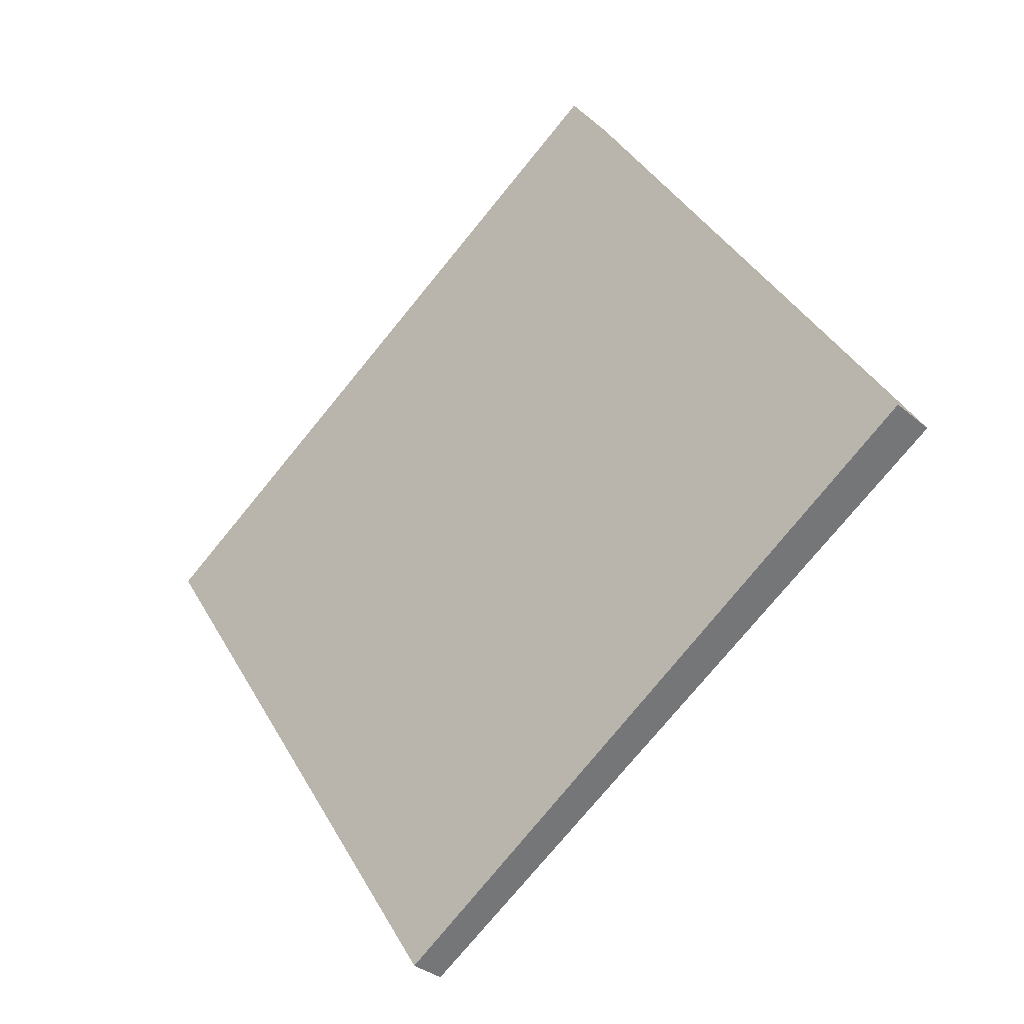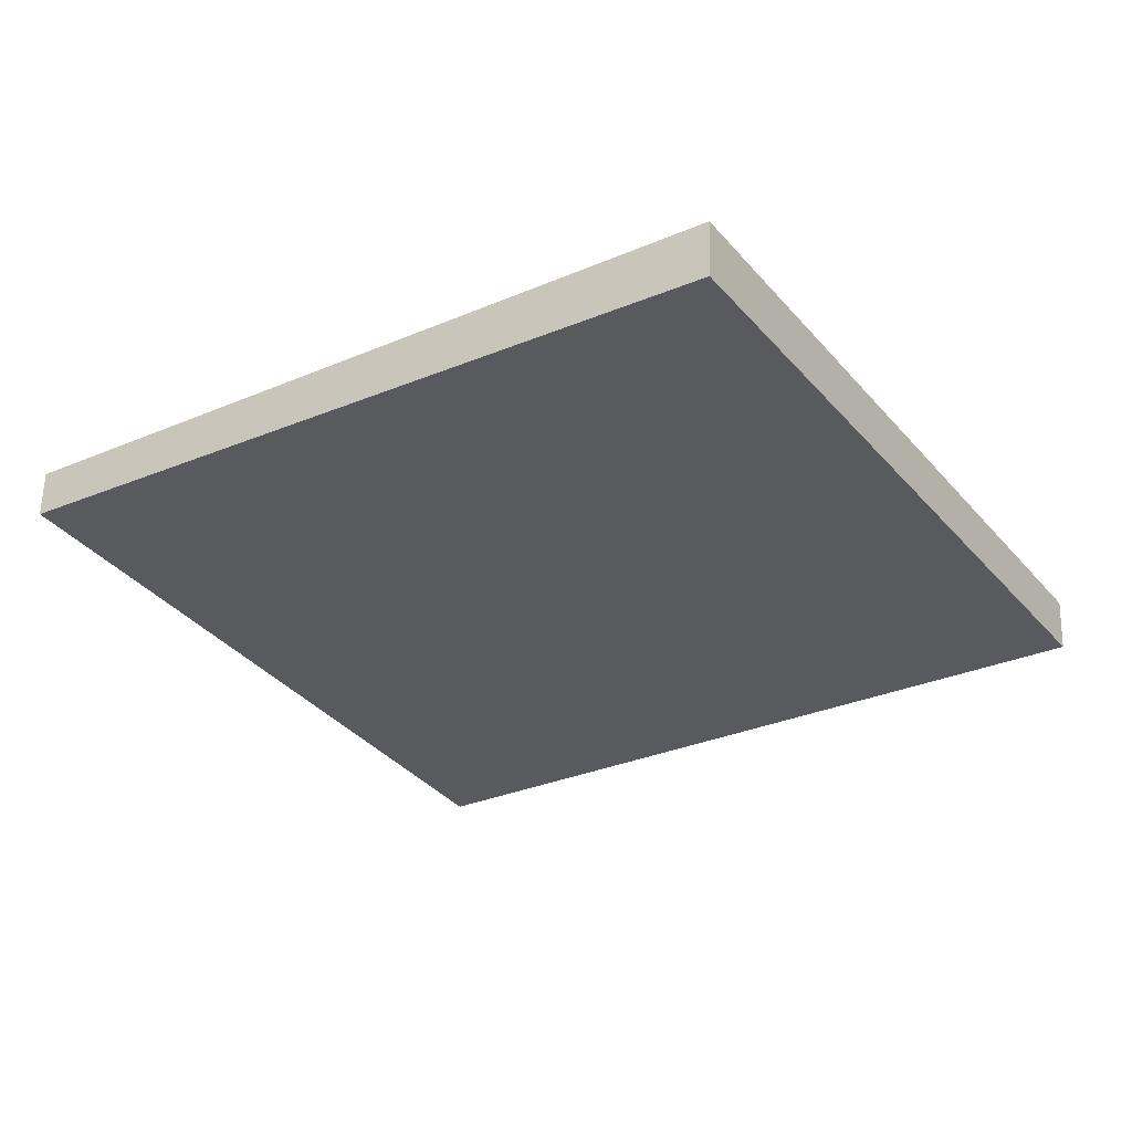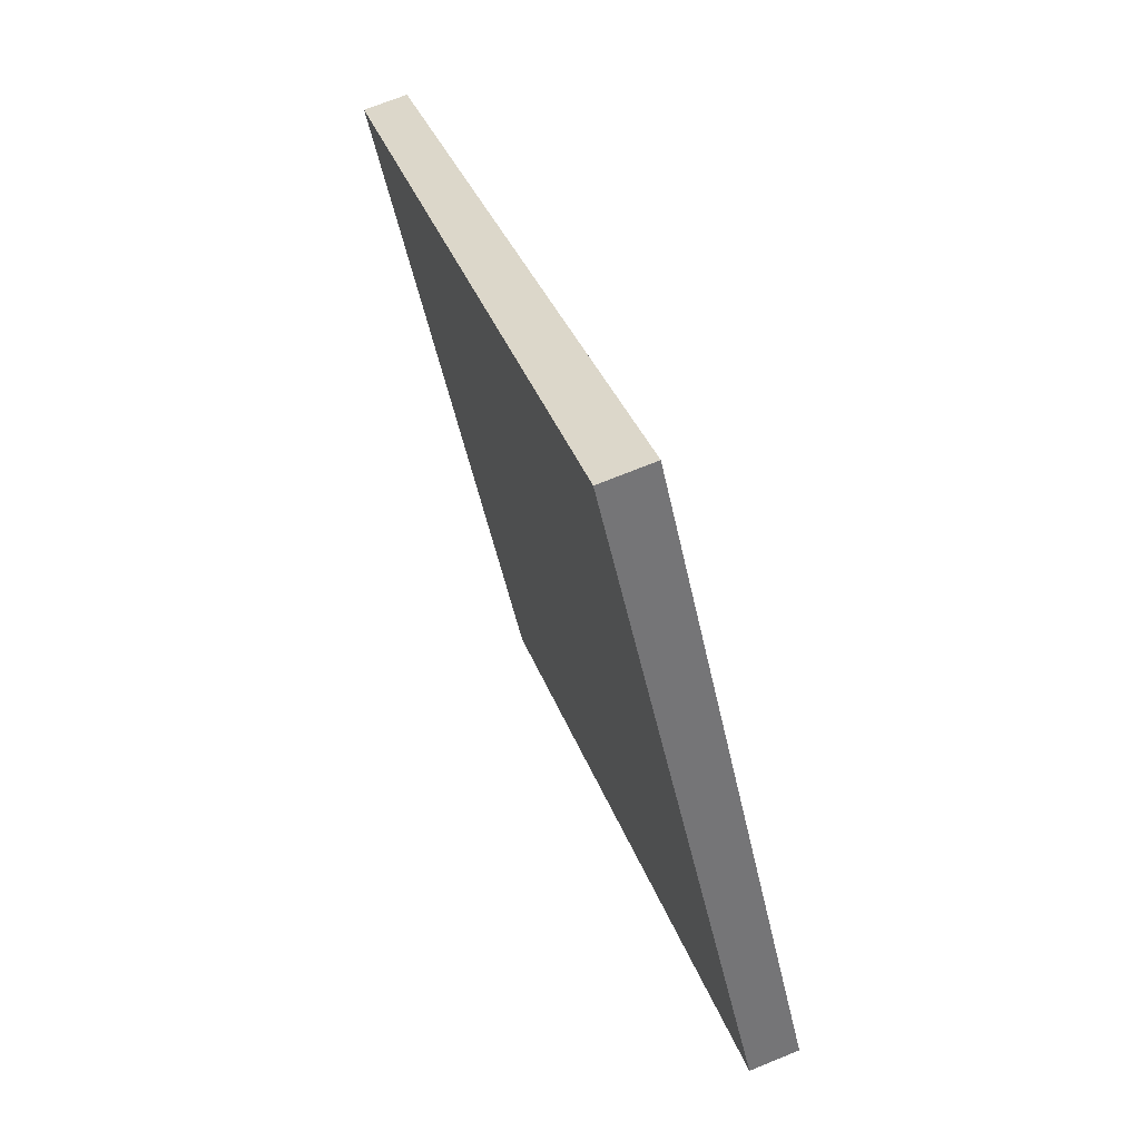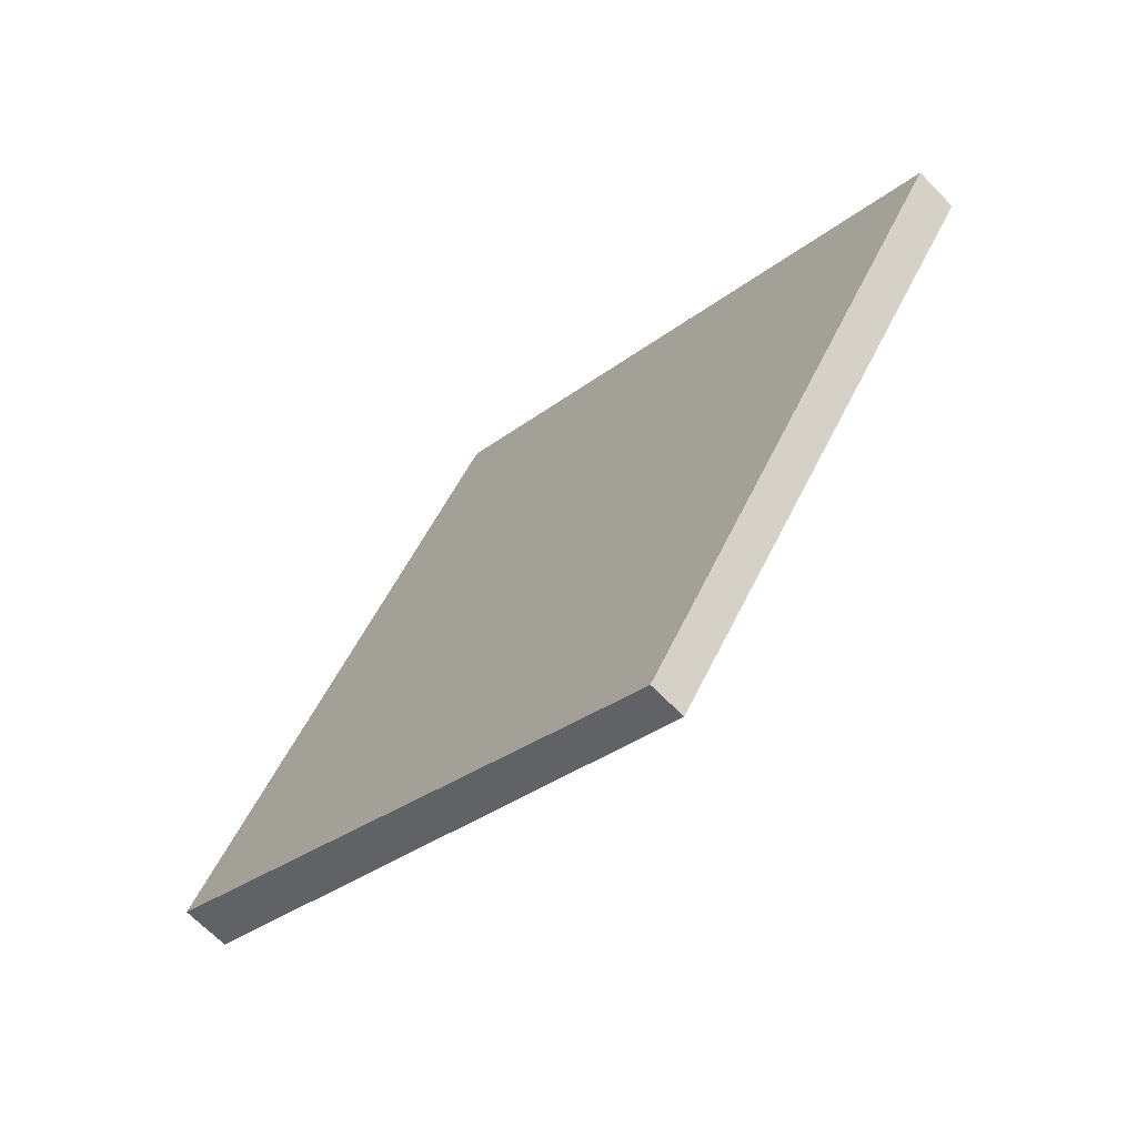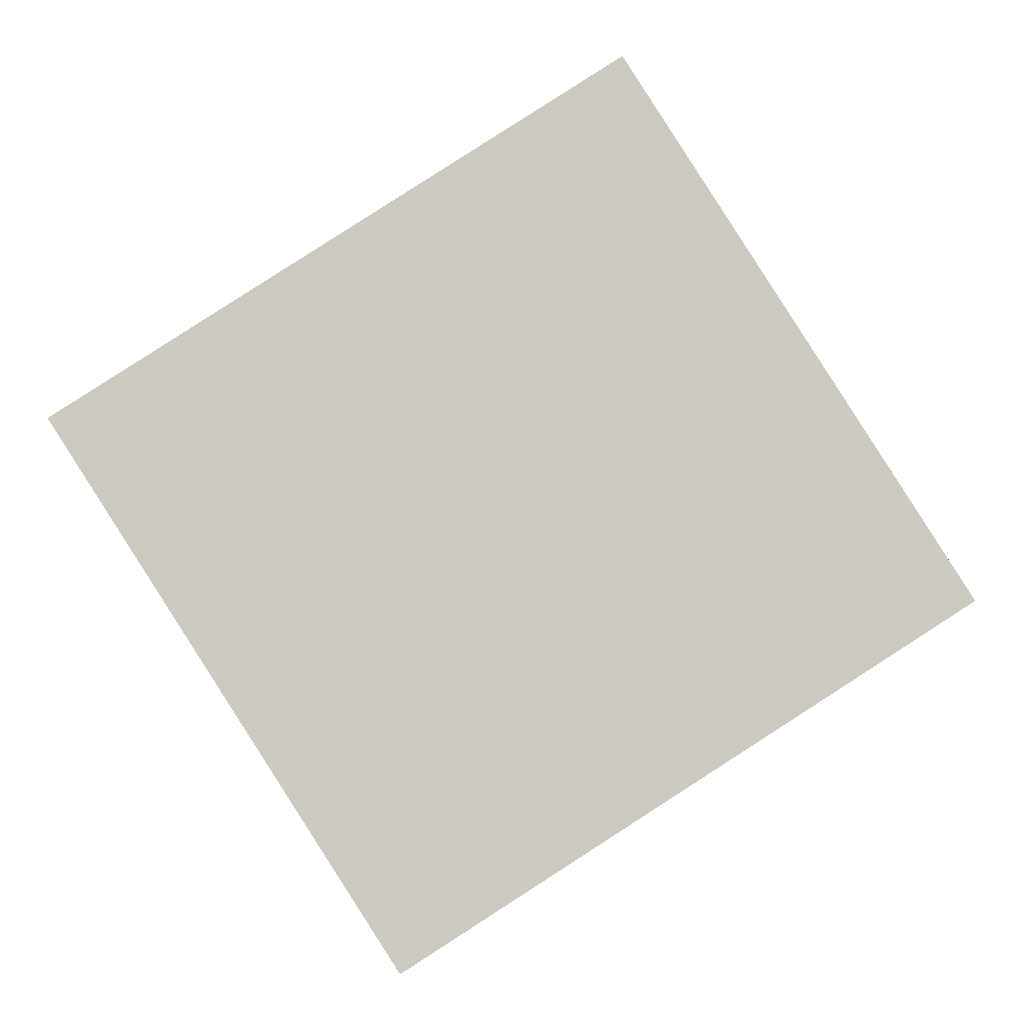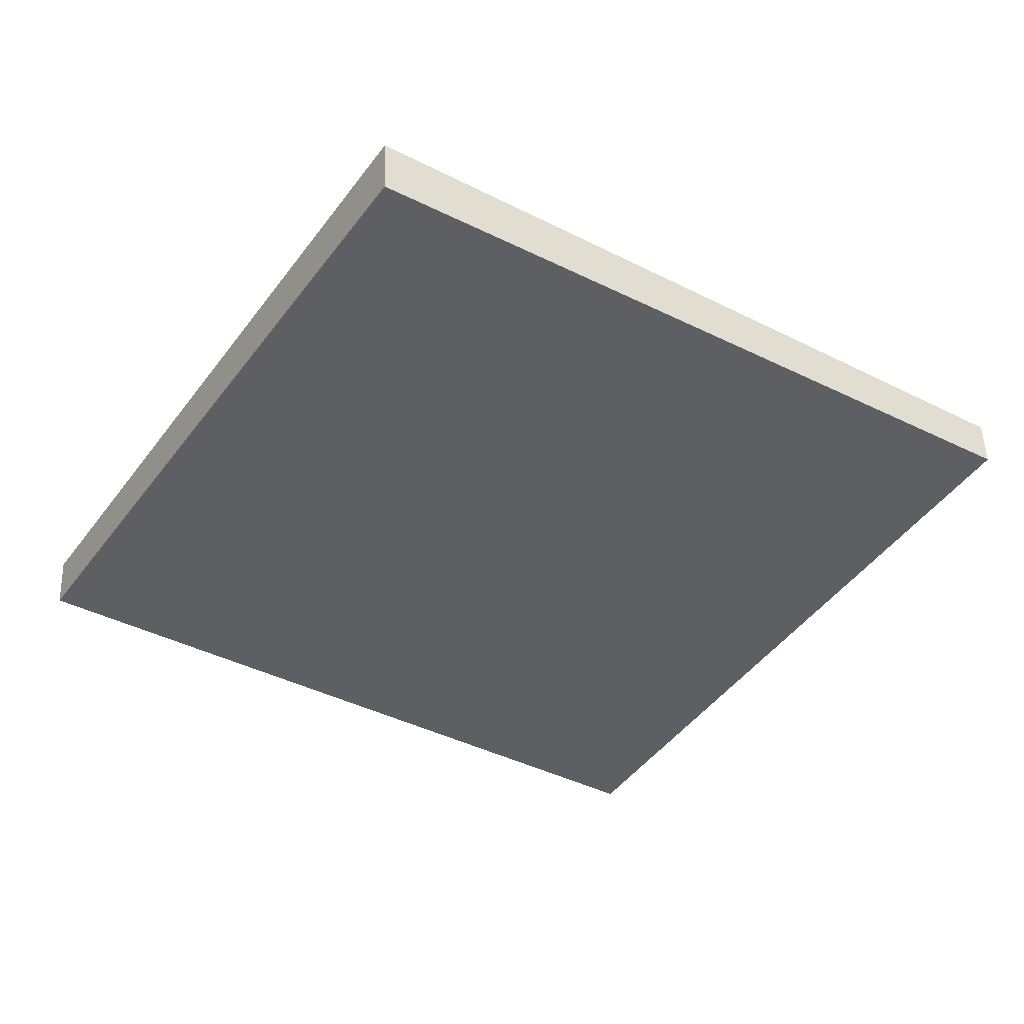
<metadata>
{"format":"obj","ext":"obj","renderer":"f3d","projection":"perspective","resolution":1024,"background":"white","views":[{"elev":-32.6,"azim":40.3,"up":"+Y"},{"elev":57.5,"azim":1.4,"up":"+Y"},{"elev":68.7,"azim":67.6,"up":"+Y"},{"elev":-67.5,"azim":-135.7,"up":"+Y"},{"elev":-3.6,"azim":-1.8,"up":"+Y"},{"elev":48.7,"azim":178.2,"up":"+Y"}]}
</metadata>
<code>
v -2246 -665 0.7358
v -2242 -672.5 0.6513
v -2249 -677.5 0.4962
v -2254 -670 0.5814
v -2242 -672.5 0.6513
v -2246 -665 0.7358
v -2246 -665 0
v -2242 -672.5 -1.11e-16
v -2249 -677.5 0.4962
v -2242 -672.5 0.6513
v -2242 -672.5 -1.11e-16
v -2249 -677.5 0
v -2254 -670 0.5814
v -2249 -677.5 0.4962
v -2249 -677.5 0
v -2254 -670 0
v -2246 -665 0.7358
v -2254 -670 0.5814
v -2254 -670 0
v -2246 -665 0
v -2246 -665 0
v -2242 -672.5 0
v -2249 -677.5 0
v -2254 -670 0
f 2 3 4 1
f 6 7 8 5
f 10 11 12 9
f 14 15 16 13
f 18 19 20 17
f 22 23 24 21

</code>
